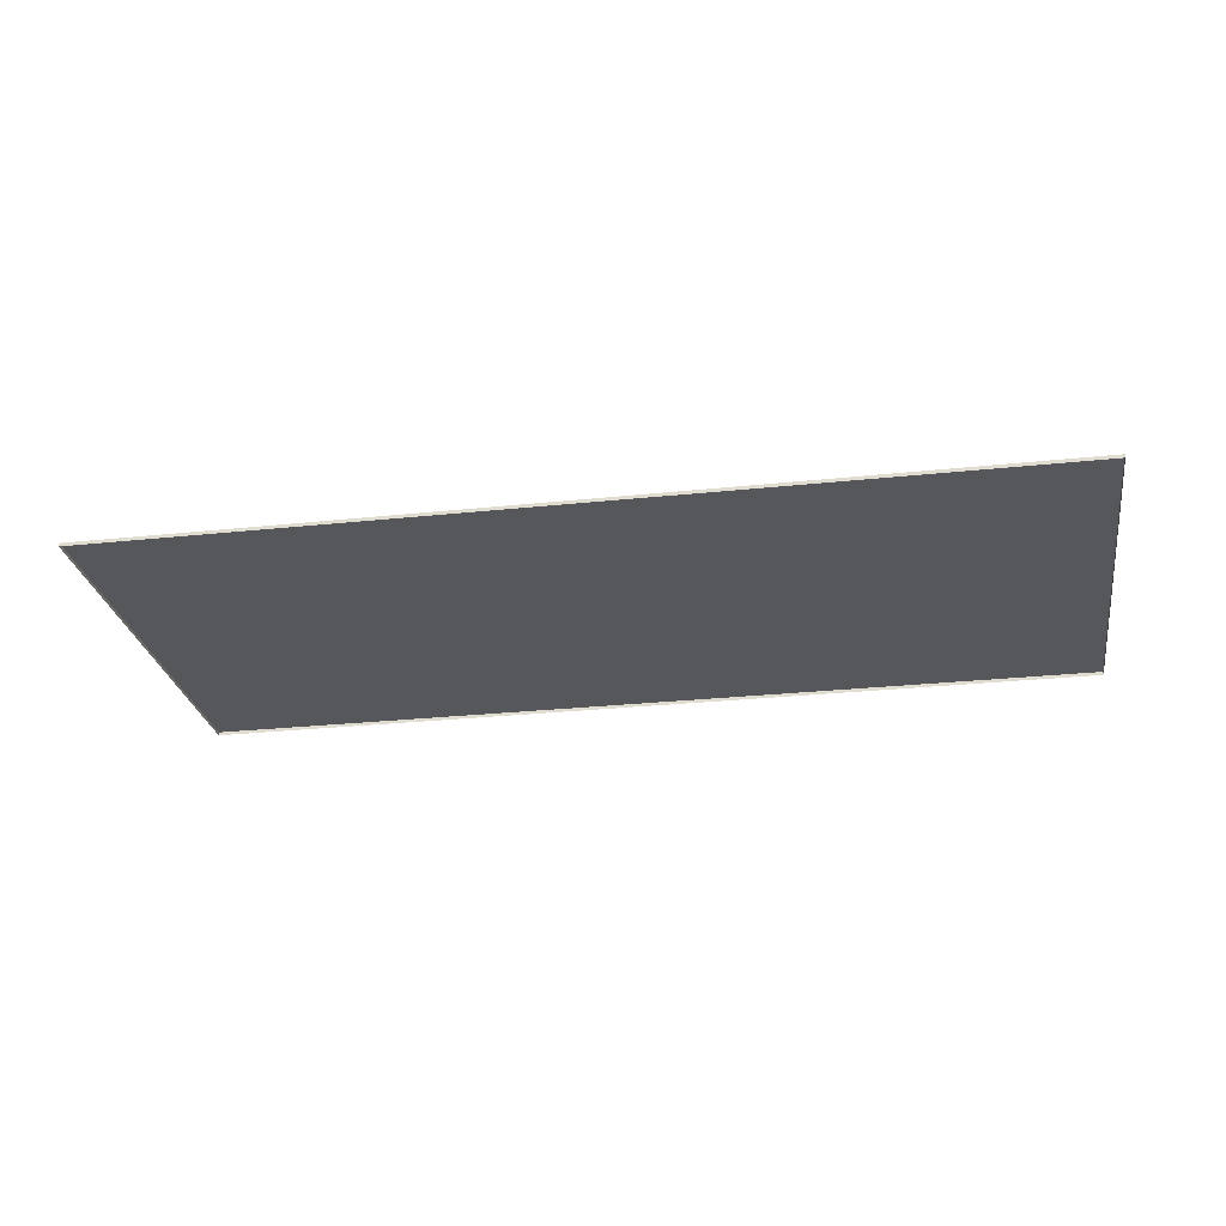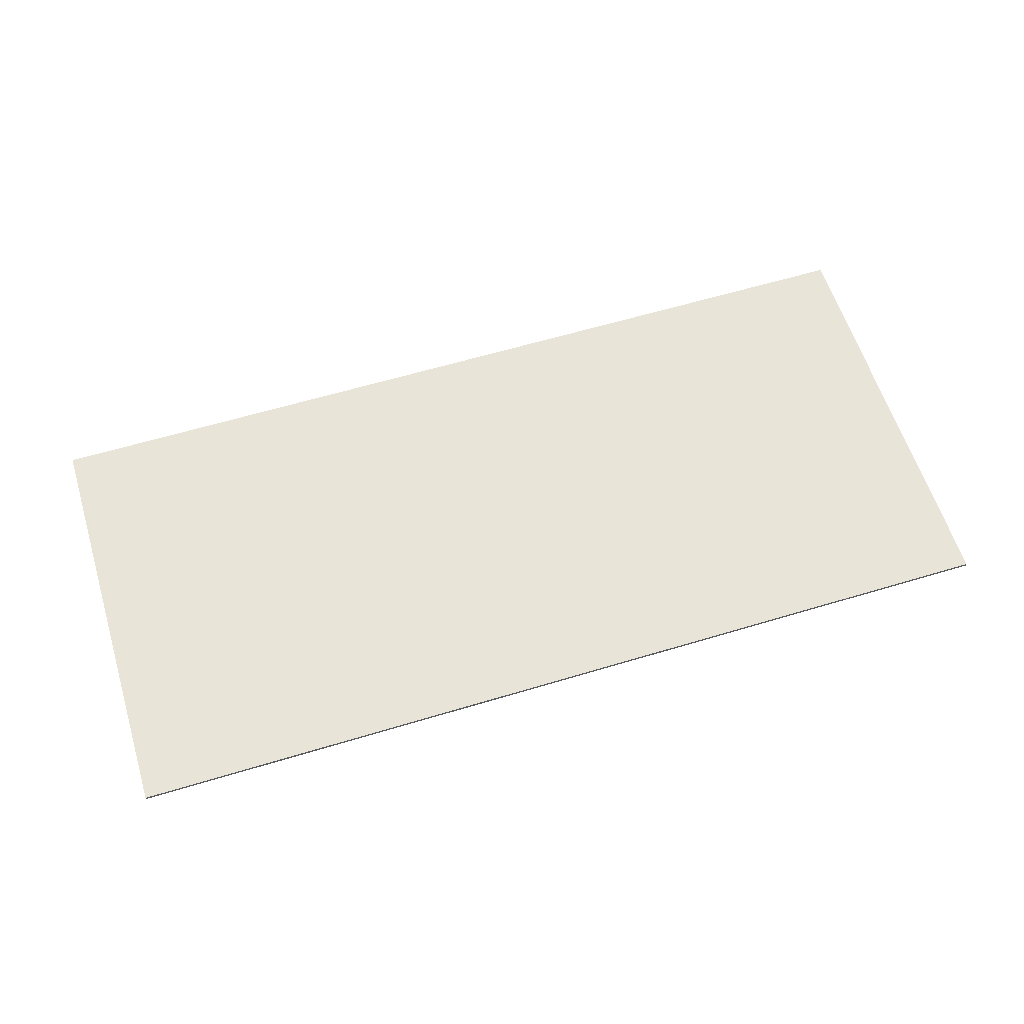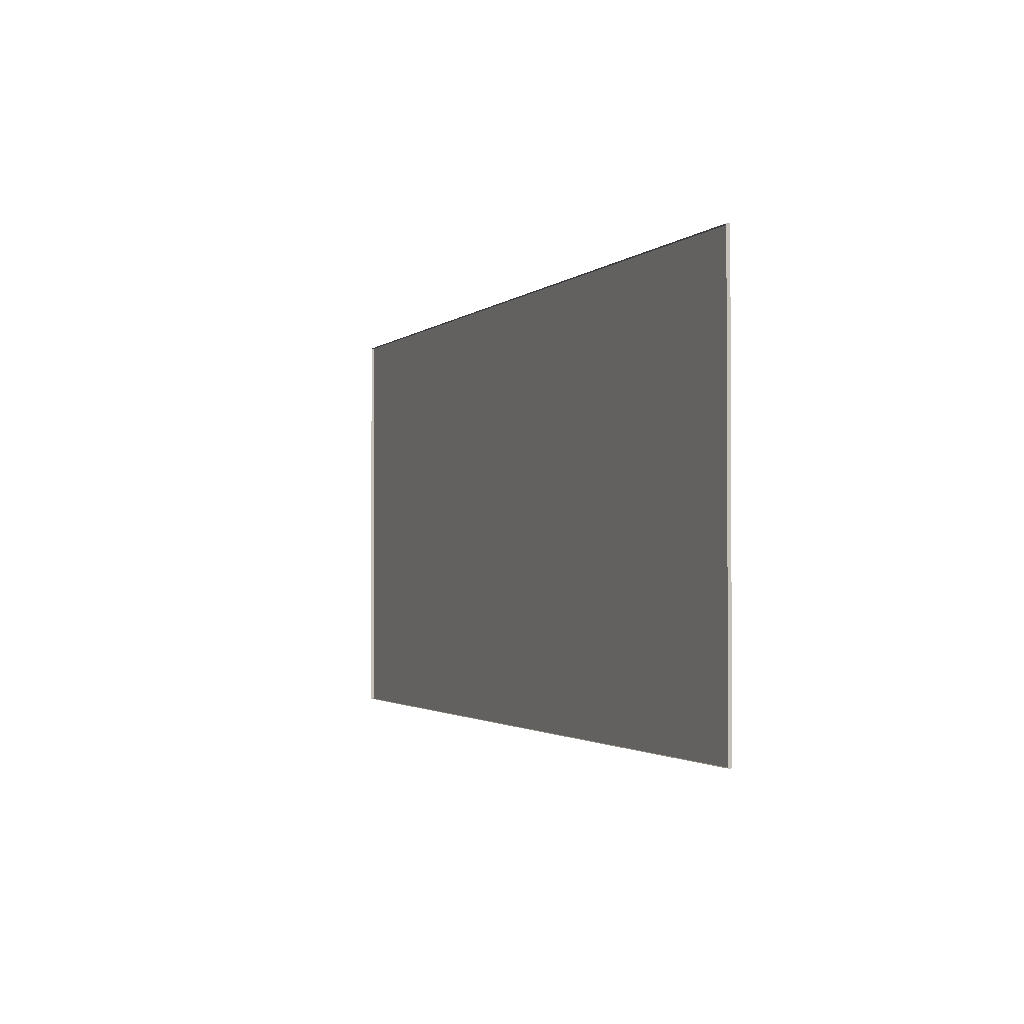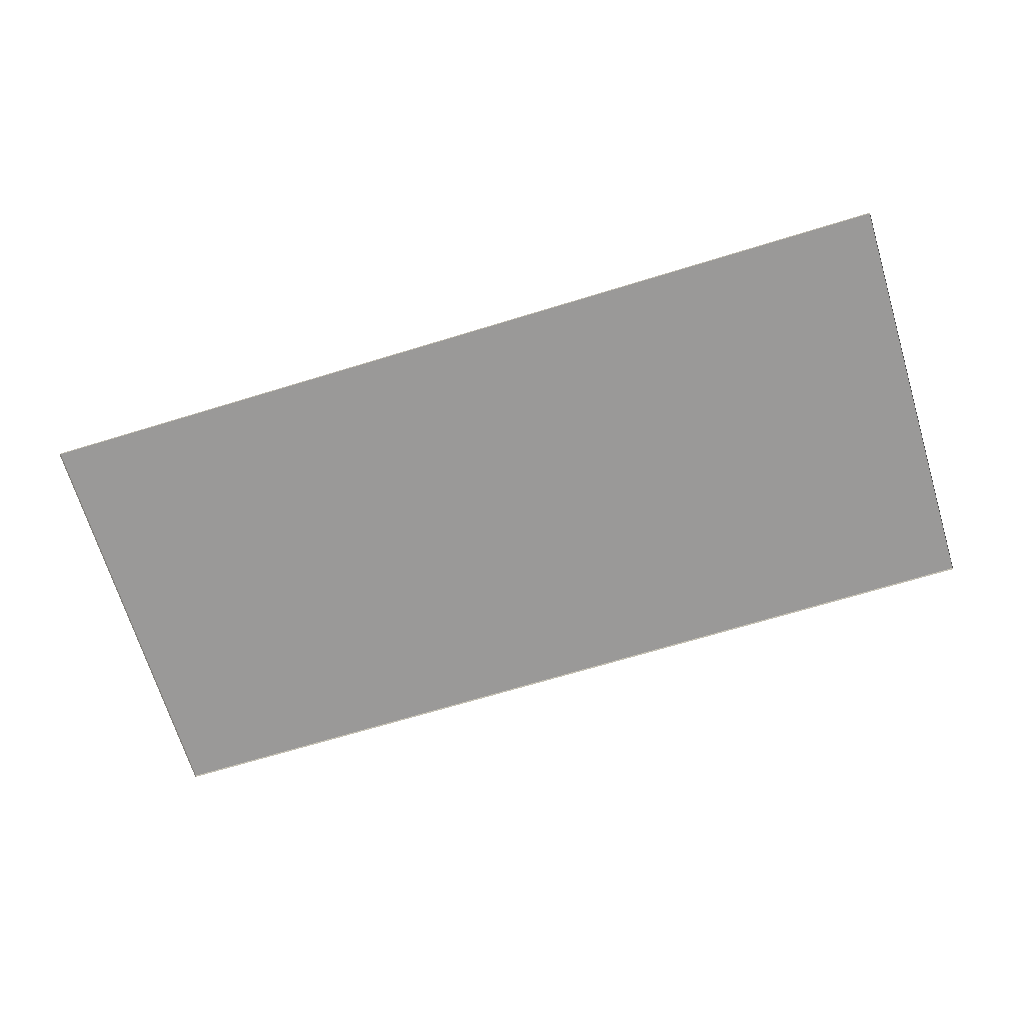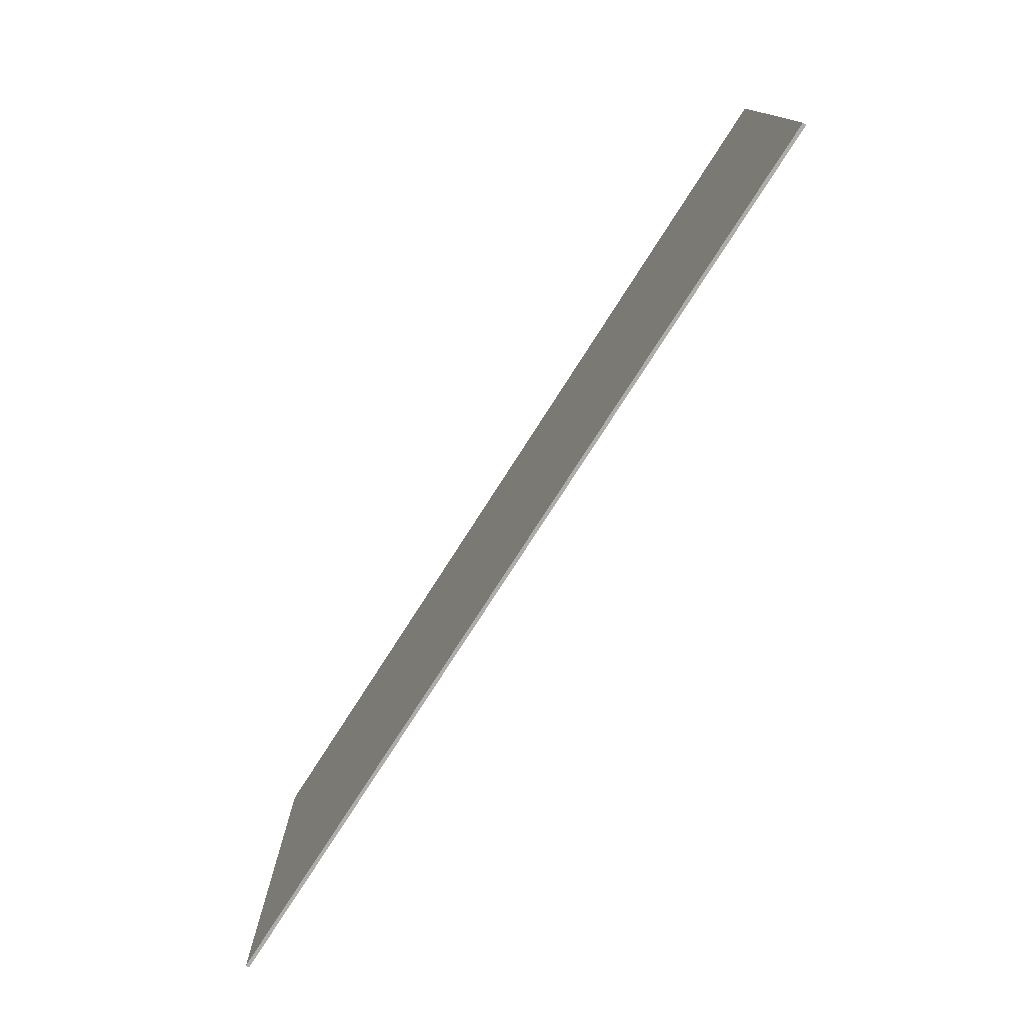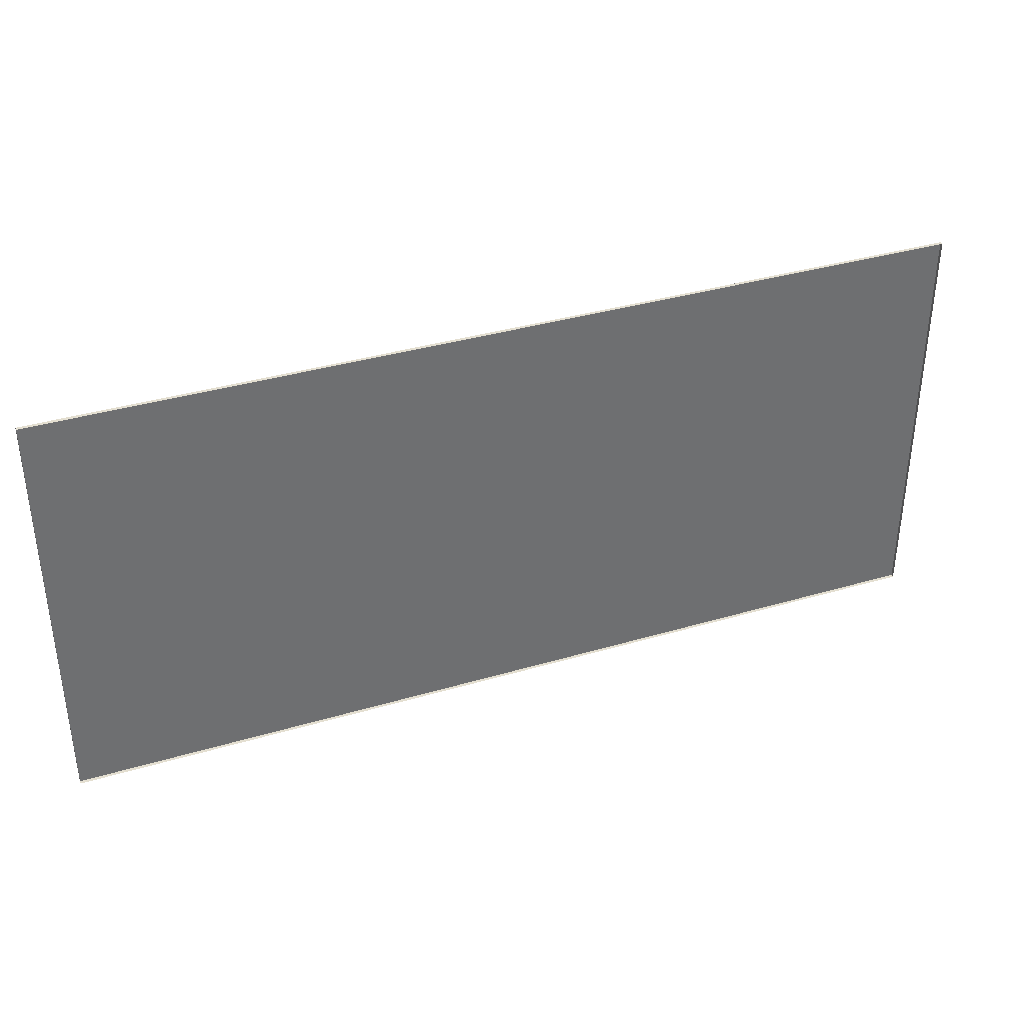
<metadata>
{"format":"obj","ext":"obj","renderer":"f3d","projection":"perspective","resolution":1024,"background":"white","views":[{"elev":-26.7,"azim":9.5,"up":"+Z"},{"elev":60.3,"azim":-17.2,"up":"+Z"},{"elev":-1.8,"azim":-111.6,"up":"+Y"},{"elev":-69.1,"azim":17.0,"up":"+Z"},{"elev":-76.8,"azim":57.4,"up":"+Y"},{"elev":36.7,"azim":159.0,"up":"+Y"}]}
</metadata>
<code>
o Las_Parcas
v 72.43 21.2 -24.41
v 72.43 9.021 -24.41
v 98.77 9.022 -24.41
v 98.77 21.2 -24.41
v 72.43 21.2 -24.51
v 72.43 9.021 -24.51
v 98.77 9.022 -24.51
v 98.77 21.2 -24.51
f 1 3 4
f 6 1 5
f 7 2 6
f 8 3 7
f 5 4 8
f 1 2 3
f 6 2 1
f 7 3 2
f 8 4 3
f 5 1 4

</code>
